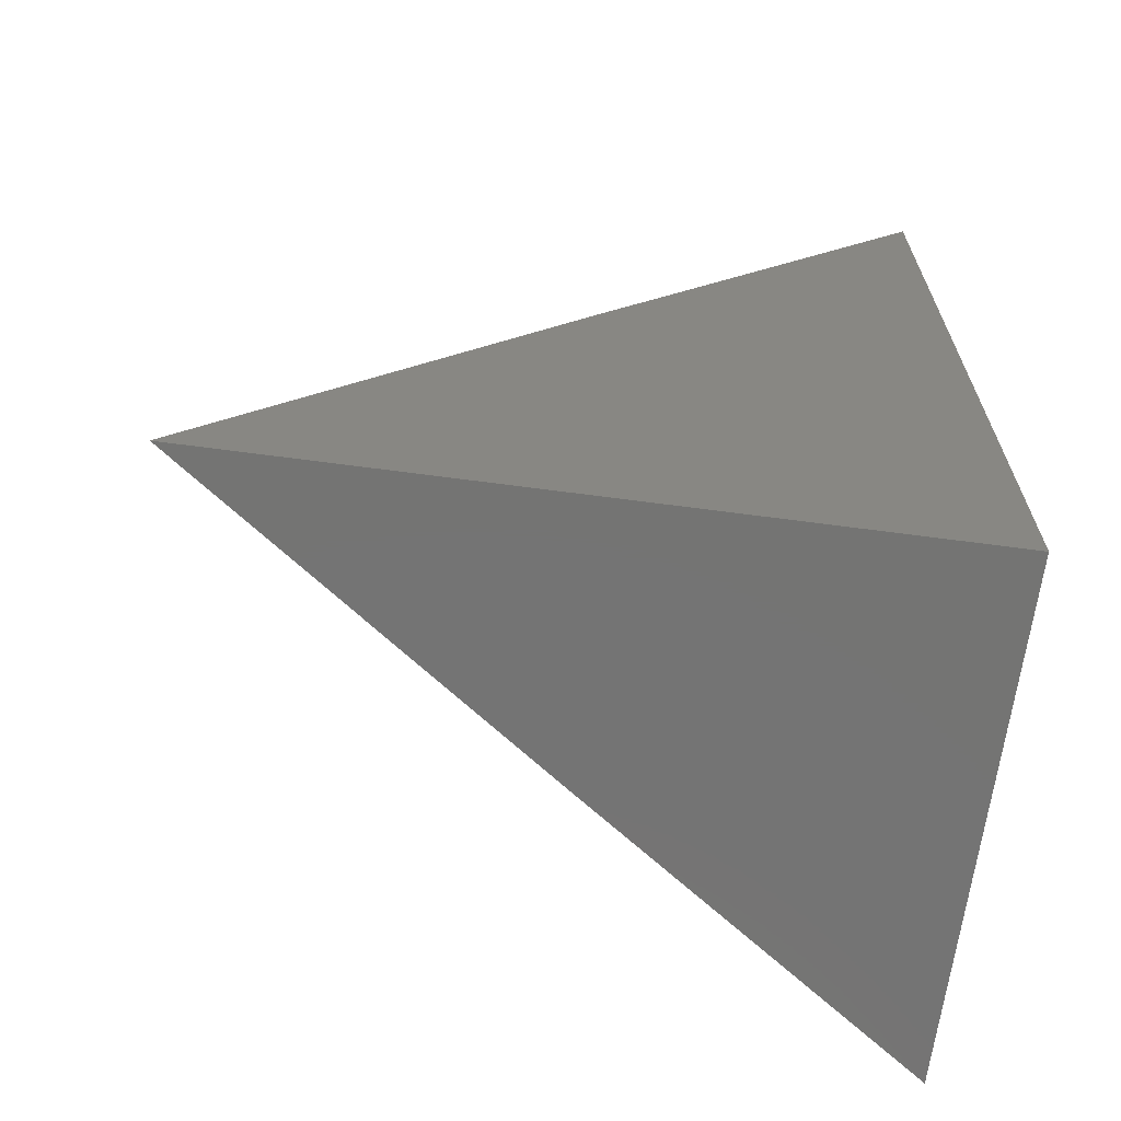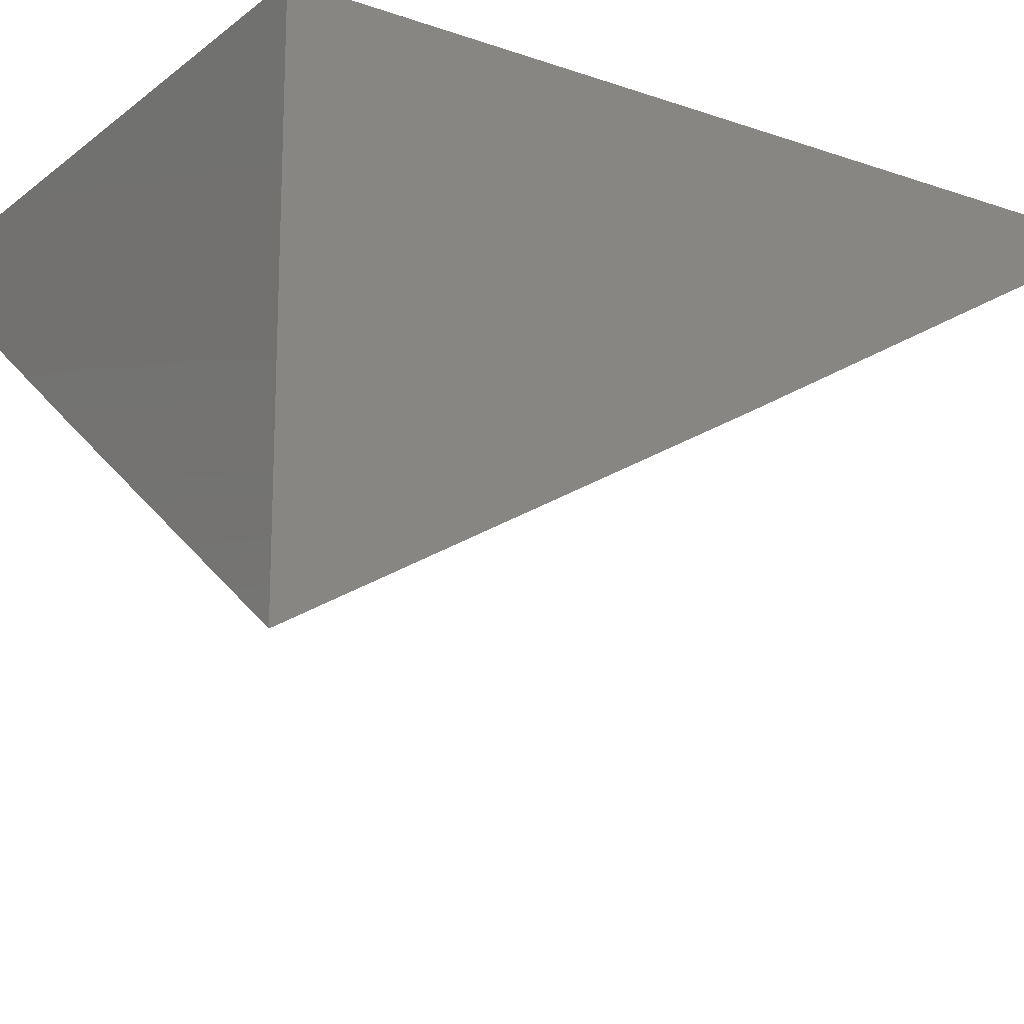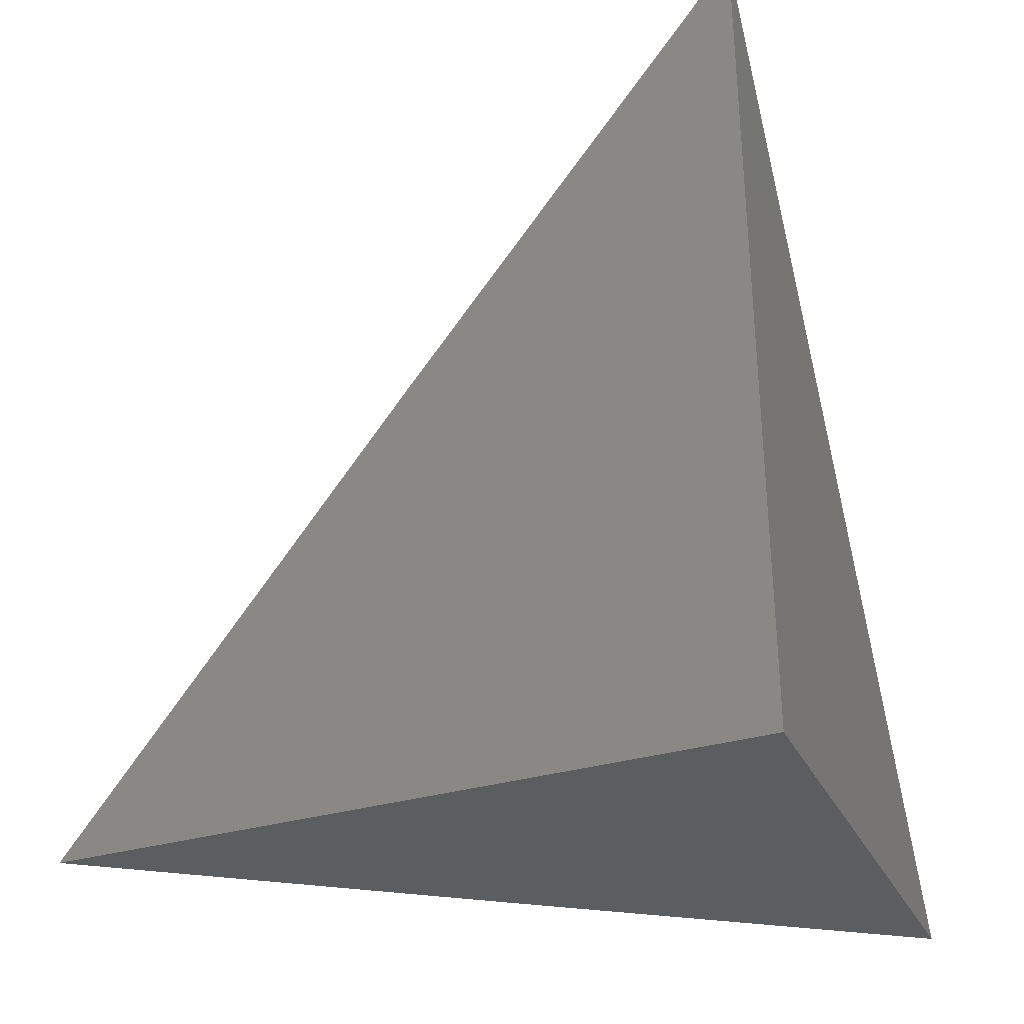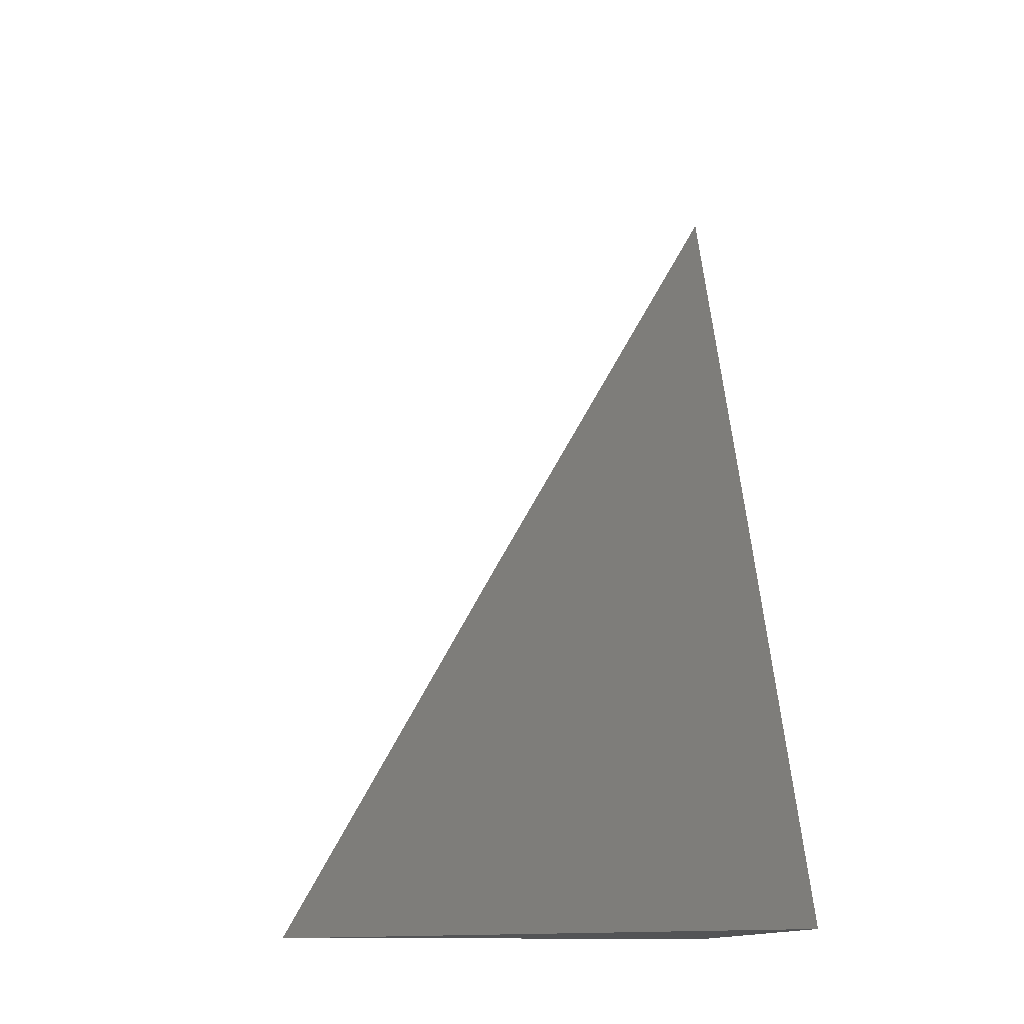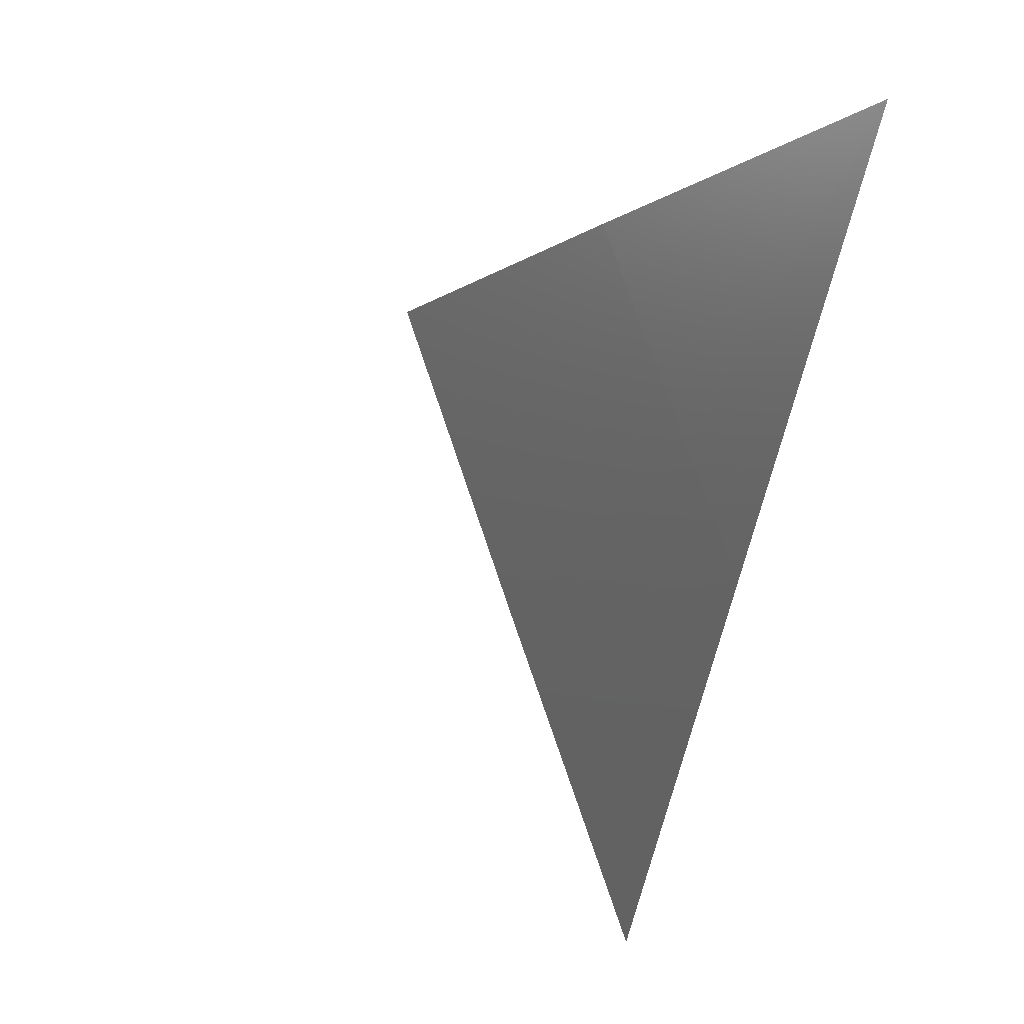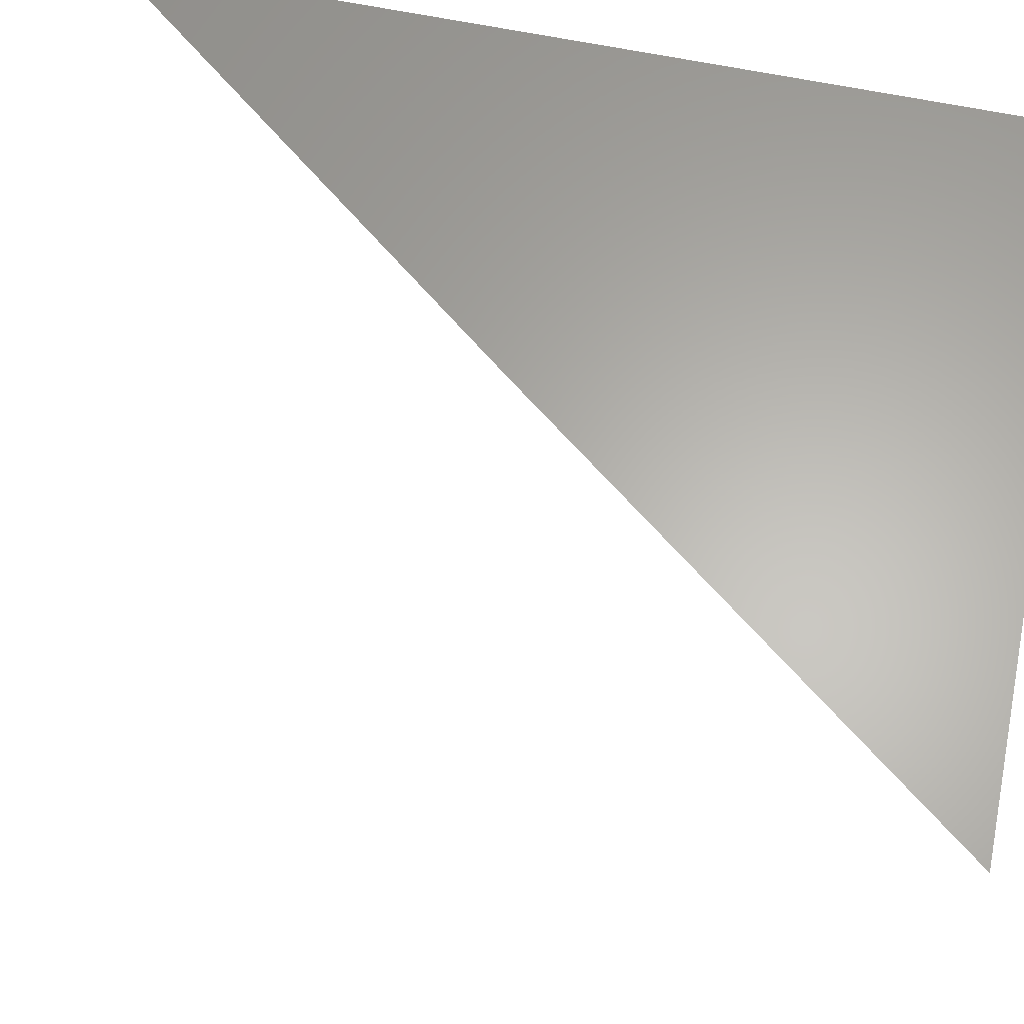
<metadata>
{"format":"stl","ext":"stl","renderer":"f3d","projection":"perspective","resolution":1024,"background":"white","views":[{"elev":-66.2,"azim":172.4,"up":"+Z"},{"elev":-17.2,"azim":-124.4,"up":"+Y"},{"elev":-32.0,"azim":-157.1,"up":"+Z"},{"elev":-11.5,"azim":86.9,"up":"+Z"},{"elev":73.2,"azim":107.1,"up":"+Z"},{"elev":63.4,"azim":101.8,"up":"+Y"}]}
</metadata>
<code>
# stl→obj: 9 verts, 14 faces
v 6 -8.037 5.065
v 6 -8.074 5
v 6.008 -8.032 5.065
v 6.051 -8.037 5
v 6.033 -8.013 5.065
v 6.052 -8 5.065
v 6 -8 5.13
v 6.103 -8 5
v 6 -8 5
f 1 2 3
f 3 2 4
f 3 4 5
f 5 4 6
f 5 6 7
f 4 8 6
f 5 7 3
f 3 7 1
f 7 6 9
f 9 6 8
f 8 4 9
f 9 4 2
f 2 1 9
f 9 1 7

</code>
